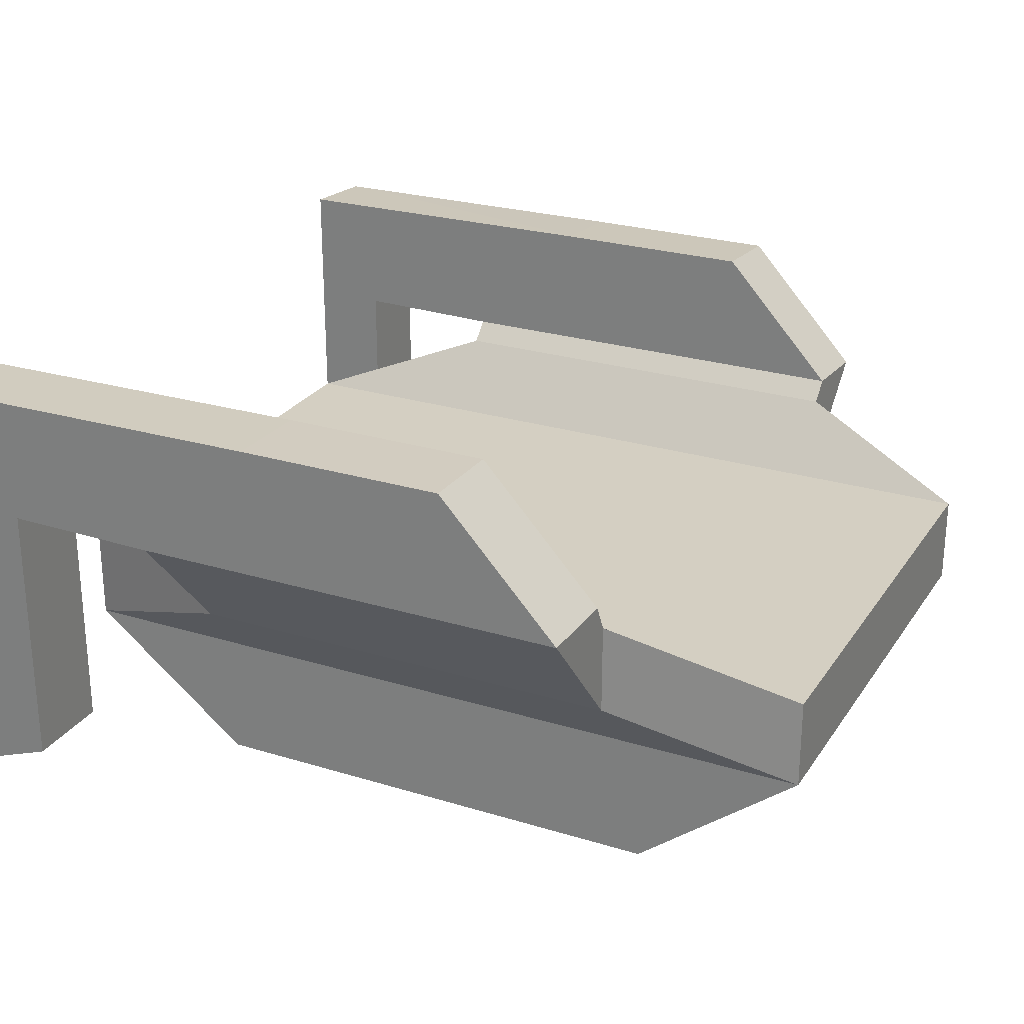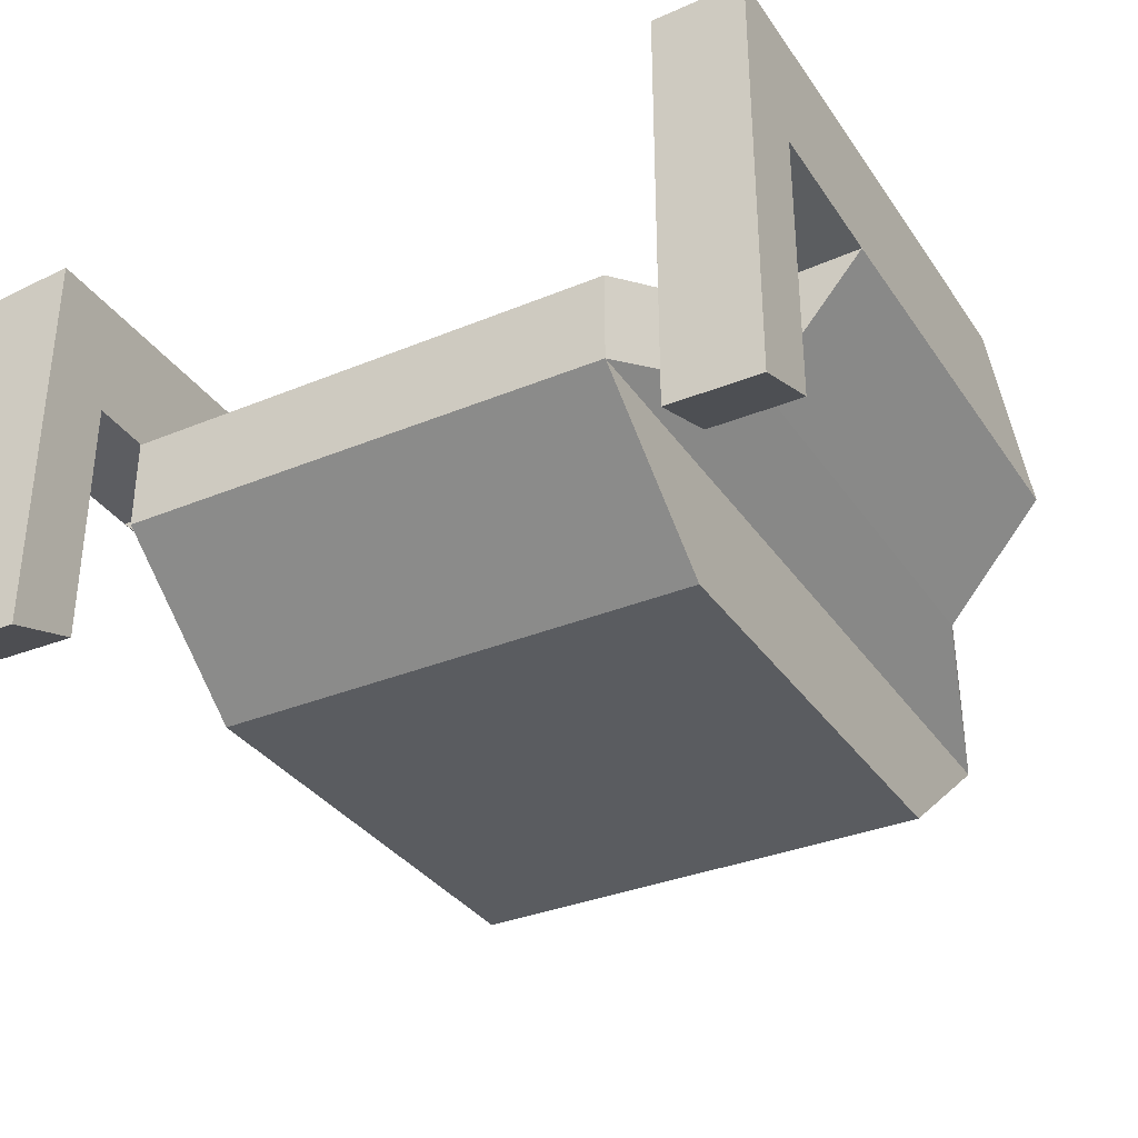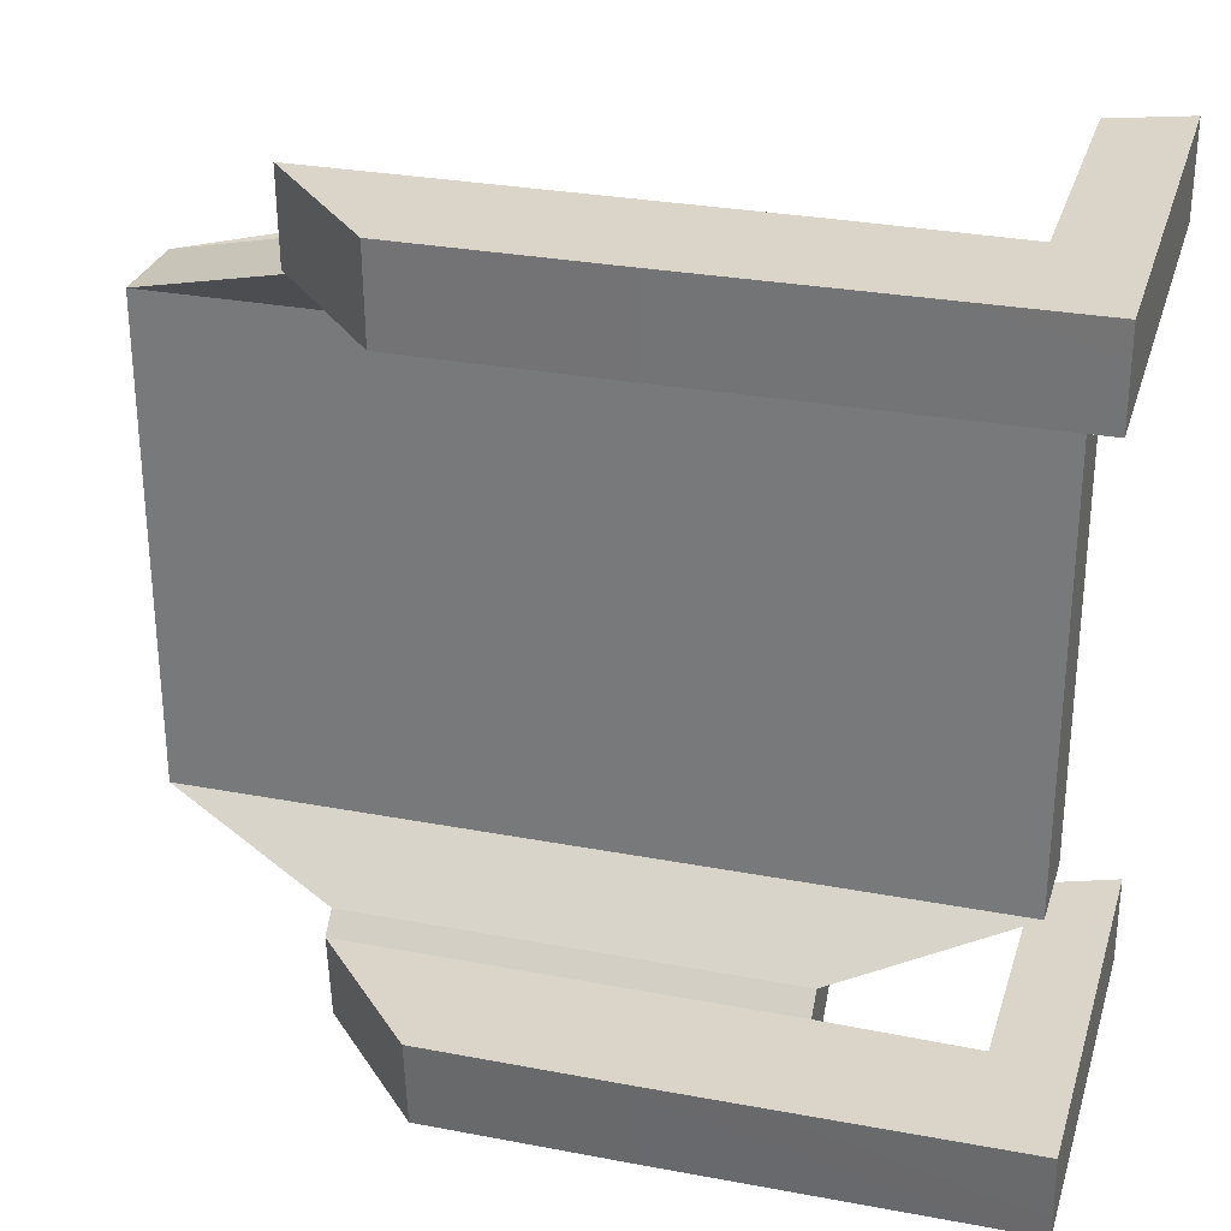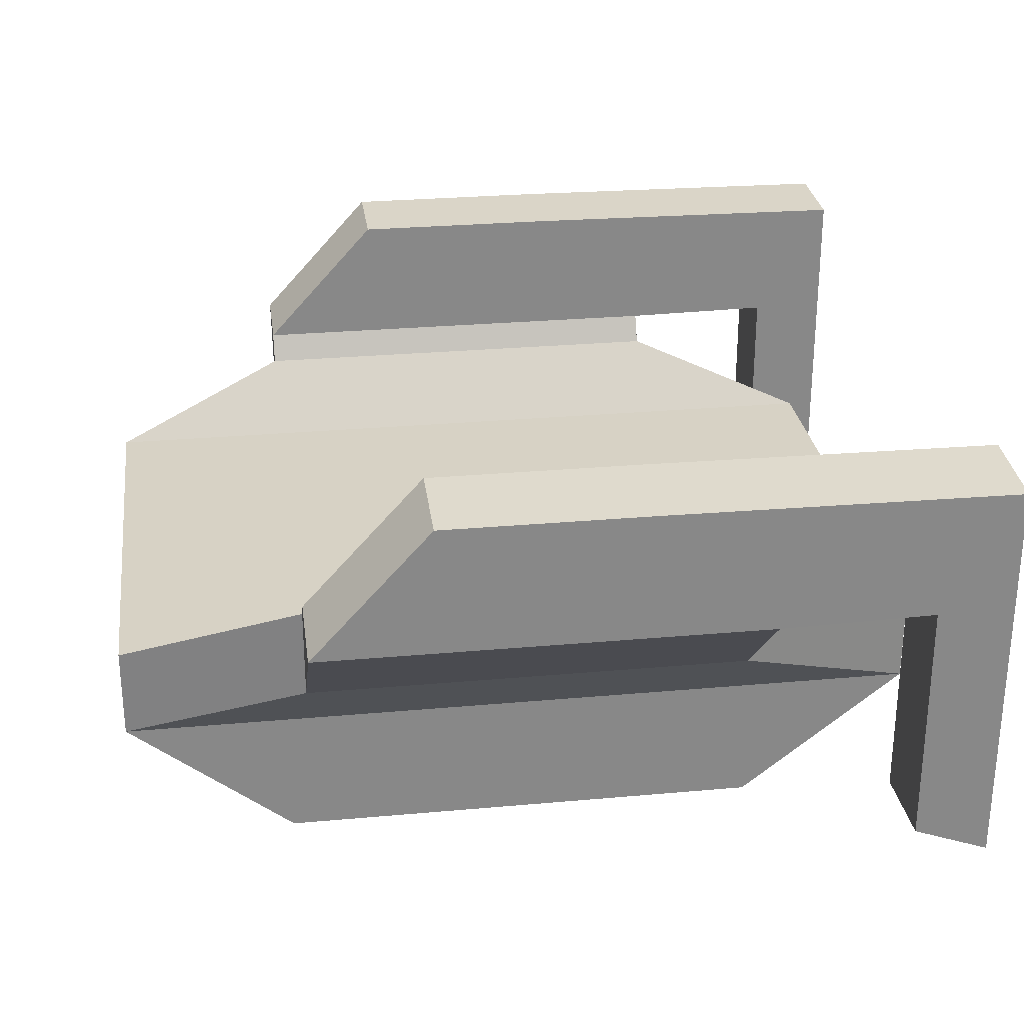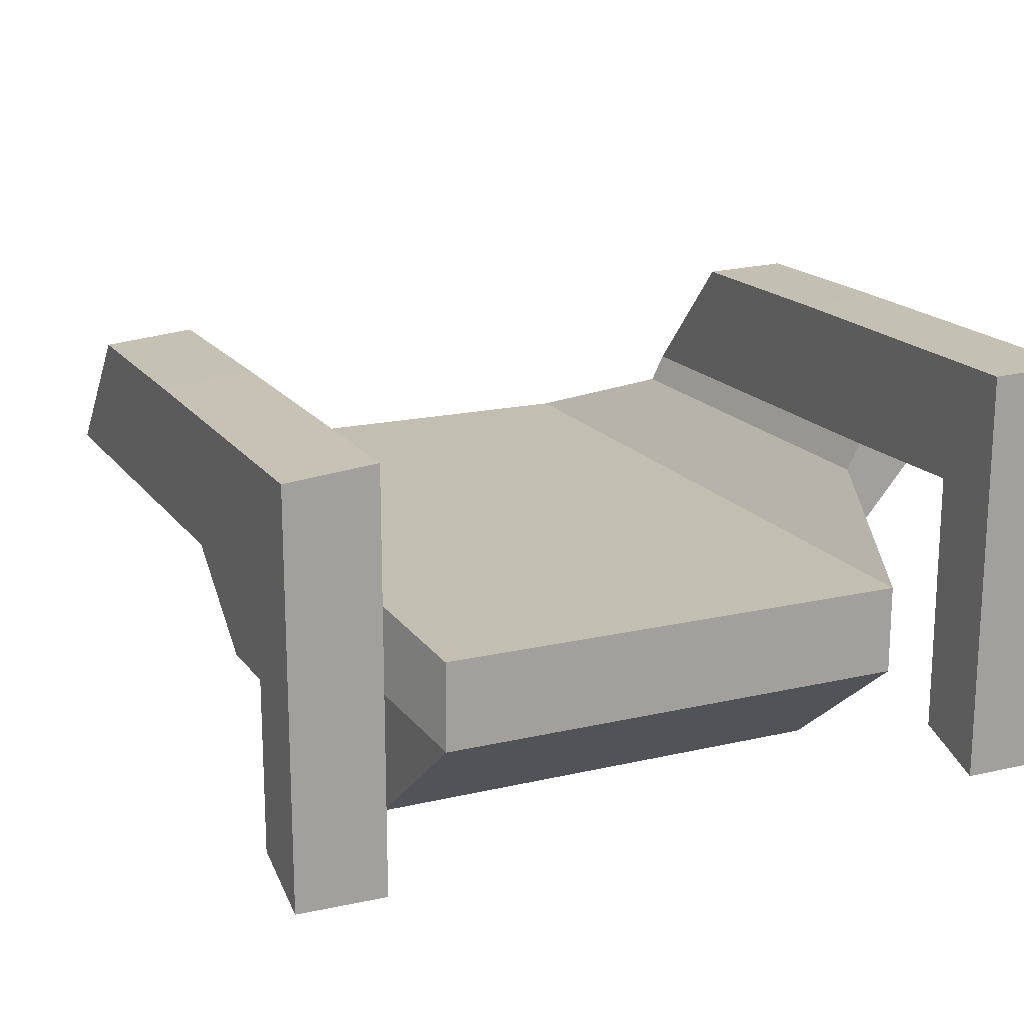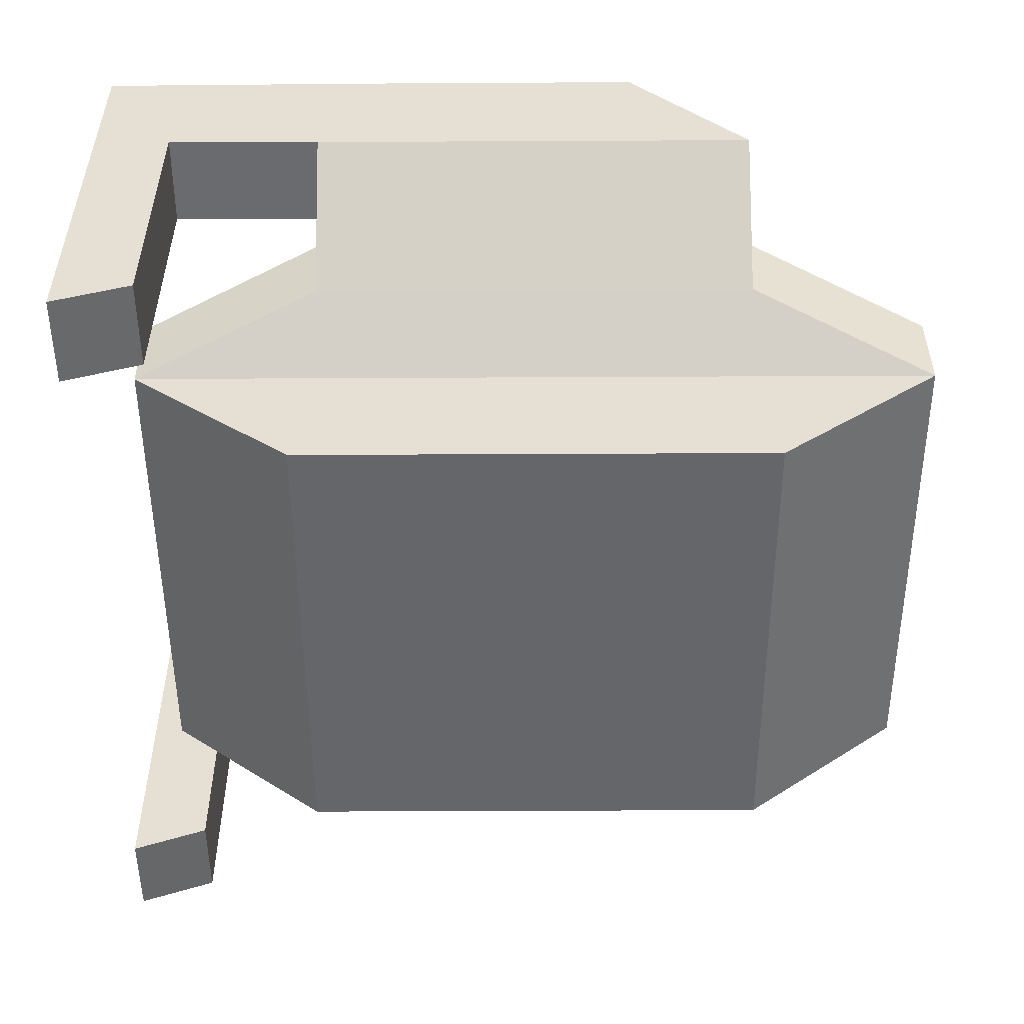
<metadata>
{"format":"obj","ext":"obj","renderer":"f3d","projection":"perspective","resolution":1024,"background":"white","views":[{"elev":25.7,"azim":26.1,"up":"+Y"},{"elev":-33.9,"azim":-60.7,"up":"+Y"},{"elev":29.1,"azim":-164.2,"up":"+Z"},{"elev":27.6,"azim":172.1,"up":"+Y"},{"elev":17.5,"azim":-114.8,"up":"+Y"},{"elev":-51.7,"azim":0.3,"up":"+Y"}]}
</metadata>
<code>
o ModCatwalk2
g ModCatwalk2
v -6.238 19.63 28.37
v -8.546 19.63 28.37
v -6.238 19.6 27.38
v -8.546 19.6 27.38
v -11.88 16.1 26.55
v -11.88 16.1 21.1
v -11.88 17.1 26.55
v -11.88 17.1 21.1
v -8.546 19.41 19.22
v -6.238 19.41 19.22
v -8.546 19.5 20.22
v -6.238 19.5 20.22
v -2.904 16.1 21.1
v -2.904 16.1 26.55
v -2.904 17.1 21.1
v -2.904 17.1 26.55
v -4.727 14.66 21.1
v -10.06 14.66 21.1
v -4.727 14.66 26.55
v -10.06 14.66 26.55
v -4.923 16.86 27.22
v -9.861 16.86 27.22
v -4.923 17.86 27.22
v -9.861 17.86 27.22
v -9.861 16.86 20.43
v -4.923 16.86 20.43
v -9.861 17.86 20.43
v -4.923 17.86 20.43
v -4.923 18.2 28.37
v -9.861 18.2 28.37
v -4.923 18.17 27.38
v -9.861 18.17 27.38
v -9.861 17.98 19.22
v -4.923 17.98 19.22
v -9.861 18.07 20.22
v -4.923 18.07 20.22
v -11.57 15.2 20.22
v -11.57 15.22 19.22
v -12.42 14.89 20.22
v -12.42 14.91 19.22
v -11.57 15.17 28.37
v -11.57 15.18 27.38
v -12.42 14.86 28.37
v -12.42 14.87 27.38
v -11.57 18.1 20.22
v -11.57 18.01 19.22
v -12.42 19.47 20.22
v -12.42 19.38 19.22
v -11.57 18.22 28.37
v -11.57 18.19 27.38
v -12.42 19.6 28.37
v -12.42 19.57 27.38
v -11.57 16.56 20.22
v -11.57 16.61 19.22
v -12.42 15.85 20.22
v -12.42 15.9 19.22
v -11.57 16.5 28.37
v -11.57 16.51 27.38
v -12.42 15.79 28.37
v -12.42 15.8 27.38
f 3 4 2 1
f 7 8 6 5
f 11 12 10 9
f 15 16 14 13
f 15 8 7 16
f 19 20 18 17
f 21 22 5 14
f 23 21 14 16
f 22 24 7 5
f 24 23 16 7
f 25 26 13 6
f 27 25 6 8
f 26 28 15 13
f 28 27 8 15
f 29 30 22 21
f 31 29 21 23
f 30 32 24 22
f 32 31 23 24
f 33 34 26 25
f 35 33 25 27
f 34 36 28 26
f 36 35 27 28
f 9 10 34 33
f 39 40 38 37
f 10 12 36 34
f 12 11 35 36
f 1 2 30 29
f 3 1 29 31
f 43 44 42 41
f 4 3 31 32
f 17 18 6 13
f 19 17 13 14
f 18 20 5 6
f 20 19 14 5
f 45 46 33 35
f 47 45 35 11
f 46 48 9 33
f 48 47 11 9
f 49 50 32 30
f 51 49 30 2
f 50 52 4 32
f 52 51 2 4
f 53 54 46 45
f 55 53 45 47
f 54 56 48 46
f 56 55 47 48
f 57 58 50 49
f 59 57 49 51
f 58 60 52 50
f 60 59 51 52
f 37 38 54 53
f 39 37 53 55
f 38 40 56 54
f 40 39 55 56
f 41 42 58 57
f 43 41 57 59
f 42 44 60 58
f 44 43 59 60

</code>
